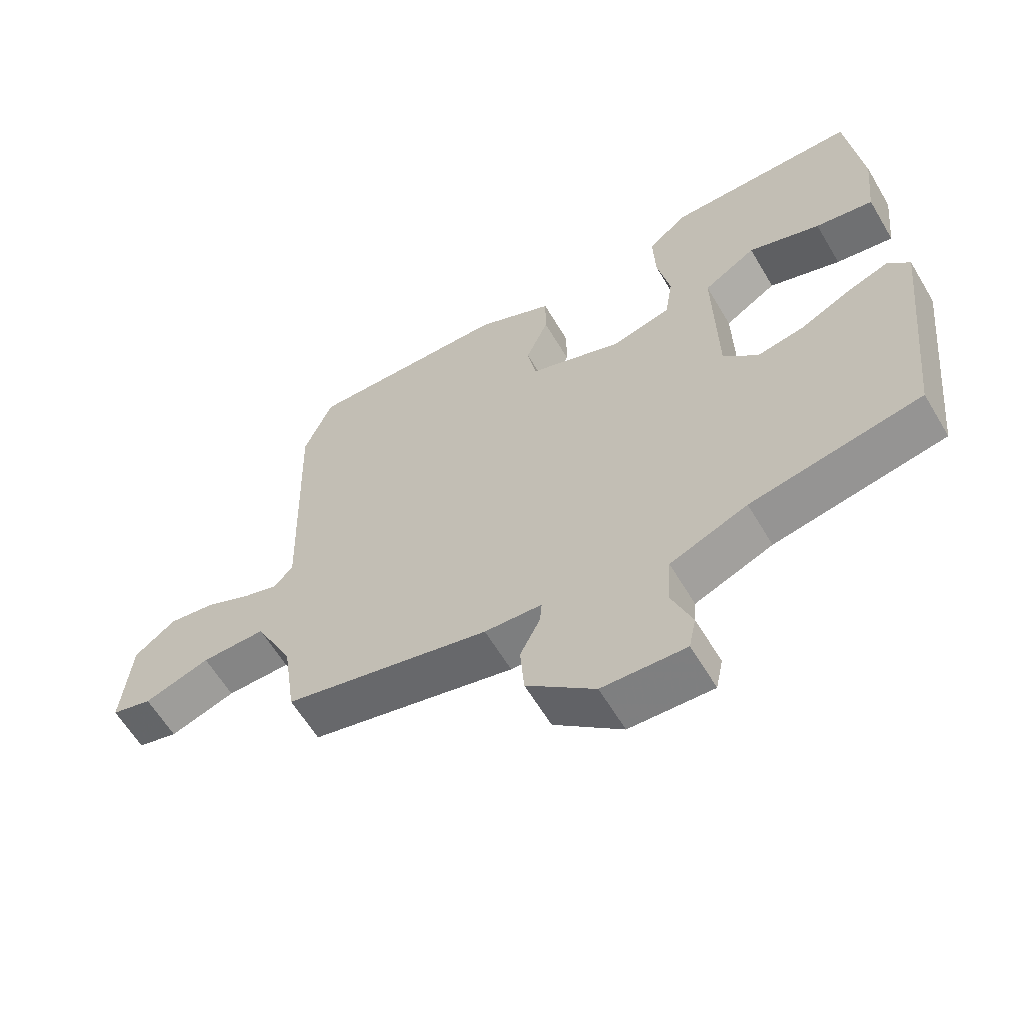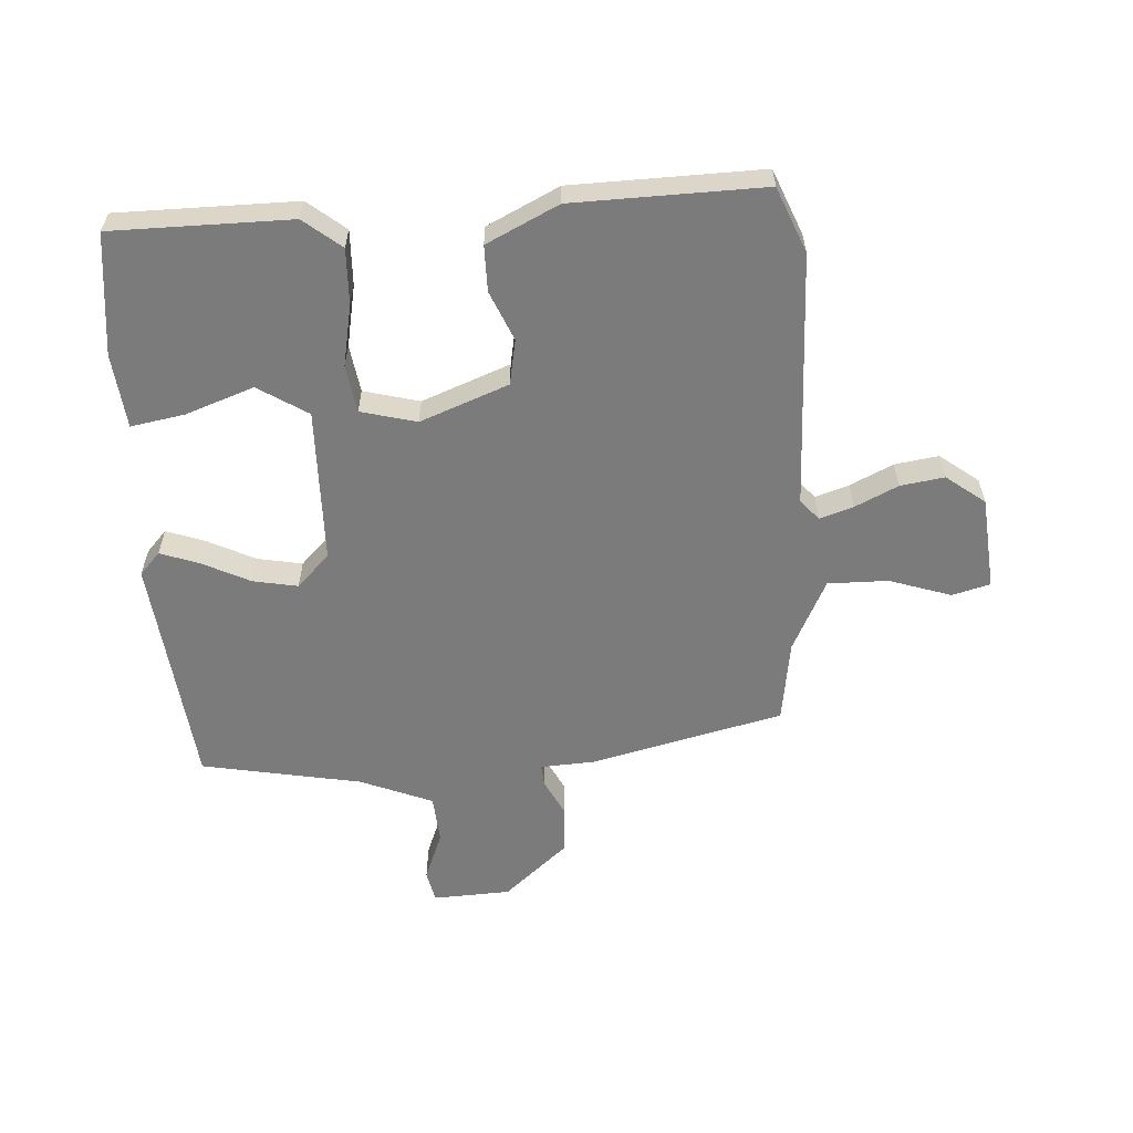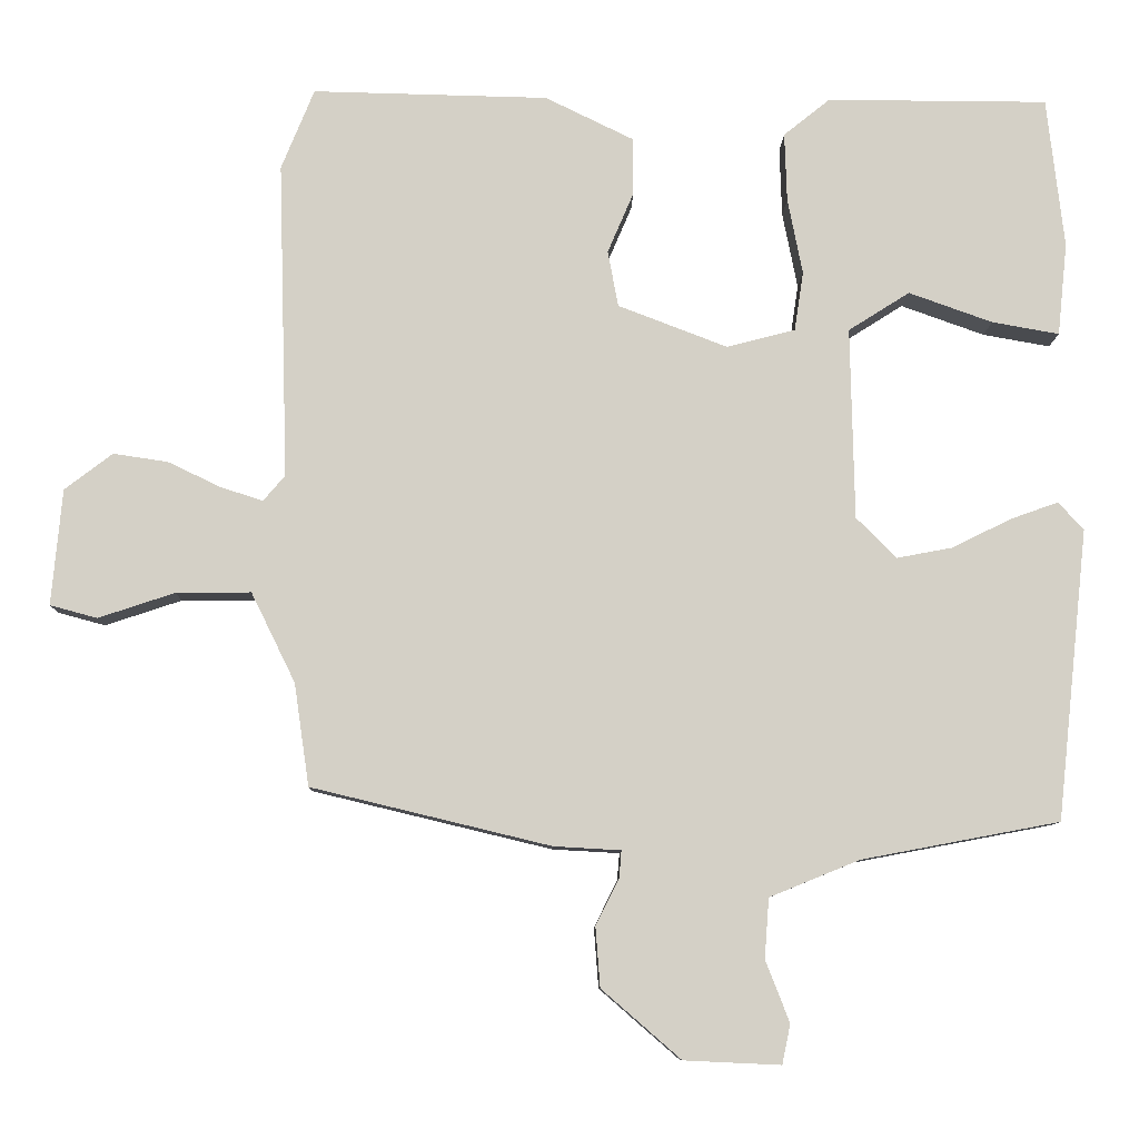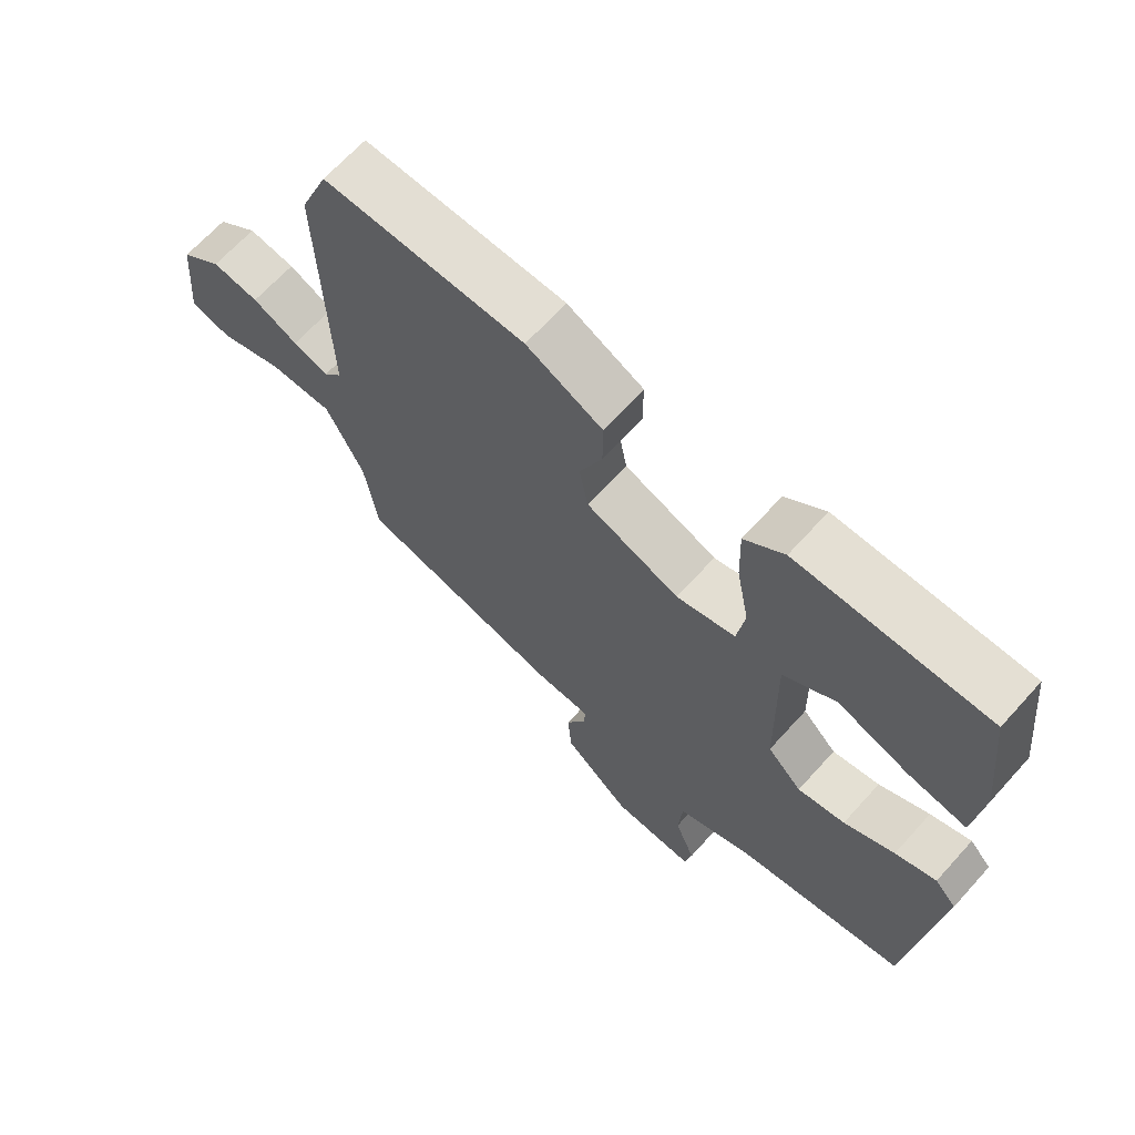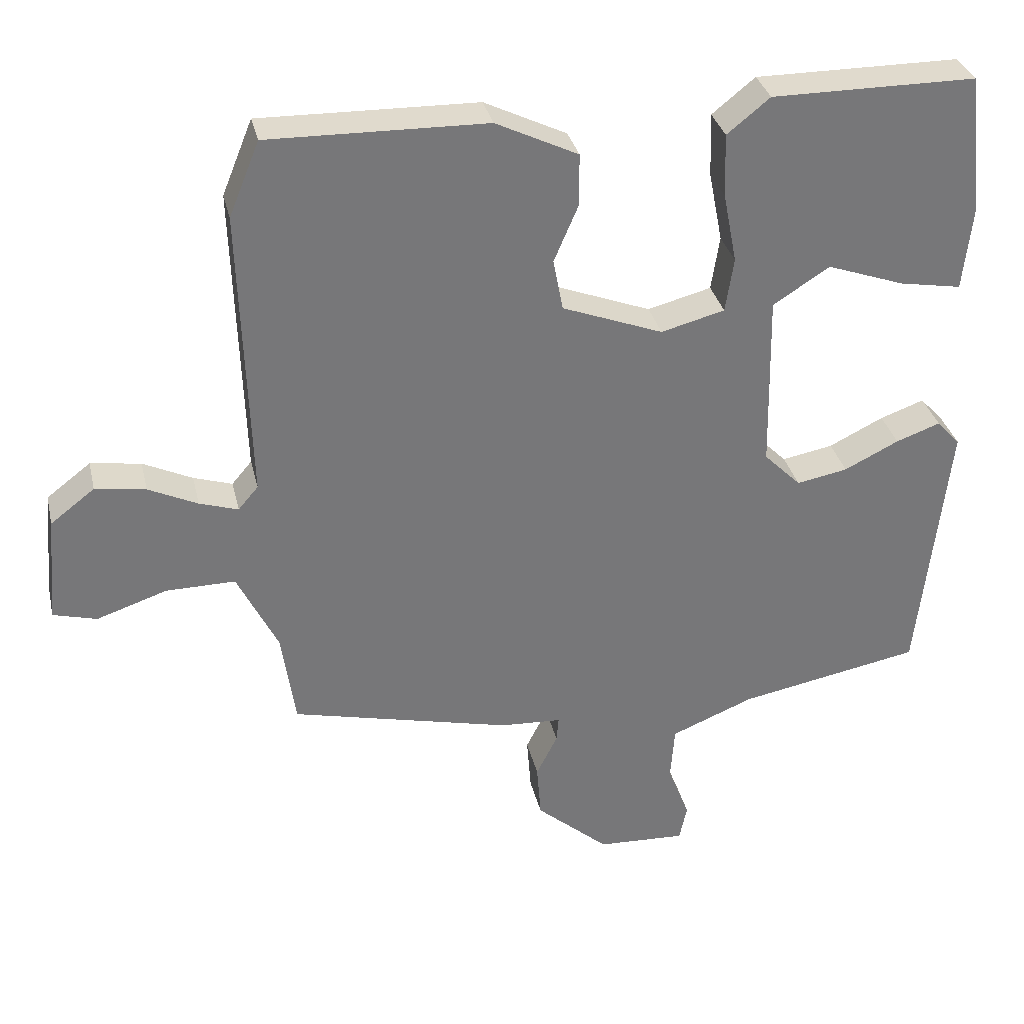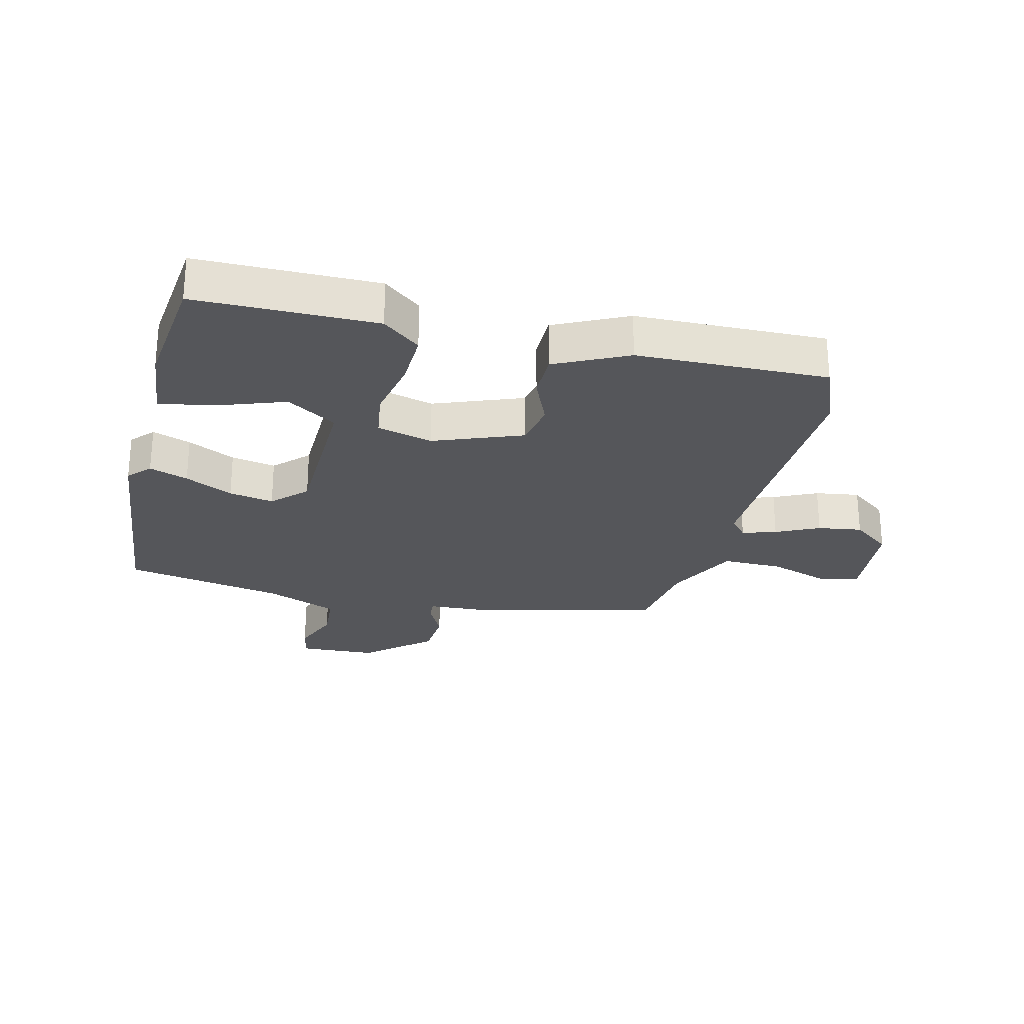
<metadata>
{"format":"obj","ext":"obj","renderer":"f3d","projection":"perspective","resolution":1024,"background":"white","views":[{"elev":-61.3,"azim":-149.3,"up":"+Z"},{"elev":-58.5,"azim":3.6,"up":"+Y"},{"elev":-9.1,"azim":178.8,"up":"+Z"},{"elev":66.7,"azim":-137.9,"up":"+Z"},{"elev":33.1,"azim":167.2,"up":"+Z"},{"elev":-25.9,"azim":-13.8,"up":"+Y"}]}
</metadata>
<code>
v 0.491 0.07 -0.44
v 0.171 0.07 -0.517
v 0.082 0.07 -0.522
v 0.085 0.07 -0.558
v 0.116 0.07 -0.62
v 0.11 0.07 -0.7
v 0.004 0.07 -0.792
v -0.125 0.07 -0.798
v -0.136 0.07 -0.745
v -0.104 0.07 -0.663
v -0.11 0.07 -0.583
v -0.23 0.07 -0.534
v -0.495 0.07 -0.484
v -0.537 0.07 -0.095
v -0.503 0.07 -0.058
v -0.439 0.07 -0.081
v -0.36 0.07 -0.12
v -0.286 0.07 -0.134
v -0.232 0.07 -0.08
v -0.227 0.07 0.177
v -0.309 0.07 0.229
v -0.421 0.07 0.189
v -0.511 0.07 0.173
v -0.524 0.07 0.297
v -0.501 0.07 0.499
v -0.205 0.07 0.5
v -0.143 0.07 0.45
v -0.146 0.07 0.358
v -0.166 0.07 0.256
v -0.154 0.07 0.177
v -0.062 0.07 0.153
v 0.084 0.07 0.209
v 0.098 0.07 0.284
v 0.063 0.07 0.366
v 0.063 0.07 0.442
v 0.182 0.07 0.5
v 0.497 0.07 0.507
v 0.541 0.07 0.399
v 0.528 0.07 -0.026
v 0.557 0.07 -0.06
v 0.613 0.07 -0.042
v 0.684 0.07 -0.008
v 0.757 0.07 0.003
v 0.821 0.07 -0.046
v 0.835 0.07 -0.201
v 0.772 0.07 -0.218
v 0.67 0.07 -0.184
v 0.57 0.07 -0.183
v 0.511 0.07 -0.303
v 0.491 0 -0.44
v 0.171 0 -0.517
v 0.082 0 -0.522
v 0.085 0 -0.558
v 0.116 0 -0.62
v 0.11 0 -0.7
v 0.004 0 -0.792
v -0.125 0 -0.798
v -0.136 0 -0.745
v -0.104 0 -0.663
v -0.11 0 -0.583
v -0.23 0 -0.534
v -0.495 0 -0.484
v -0.537 0 -0.095
v -0.503 0 -0.058
v -0.439 0 -0.081
v -0.36 0 -0.12
v -0.286 0 -0.134
v -0.232 0 -0.08
v -0.227 0 0.177
v -0.309 0 0.229
v -0.421 0 0.189
v -0.511 0 0.173
v -0.524 0 0.297
v -0.501 0 0.499
v -0.205 0 0.5
v -0.143 0 0.45
v -0.146 0 0.358
v -0.166 0 0.256
v -0.154 0 0.177
v -0.062 0 0.153
v 0.084 0 0.209
v 0.098 0 0.284
v 0.063 0 0.366
v 0.063 0 0.442
v 0.182 0 0.5
v 0.497 0 0.507
v 0.541 0 0.399
v 0.528 0 -0.026
v 0.557 0 -0.06
v 0.613 0 -0.042
v 0.684 0 -0.008
v 0.757 0 0.003
v 0.821 0 -0.046
v 0.835 0 -0.201
v 0.772 0 -0.218
v 0.67 0 -0.184
v 0.57 0 -0.183
v 0.511 0 -0.303
f 45 46 47
f 44 45 47
f 43 44 47
f 42 43 47
f 41 42 47
f 40 41 47 48
f 39 40 48 49
f 39 49 1
f 38 39 1
f 37 38 1
f 36 37 1
f 35 36 1
f 34 35 1
f 33 34 1
f 27 28 29
f 26 27 29
f 25 26 29
f 24 25 29
f 21 22 23 24
f 21 24 29
f 20 21 29 30
f 15 16 17
f 14 15 17
f 13 14 17
f 12 13 17
f 11 12 17 18
f 8 9 10
f 7 8 10
f 6 7 10
f 5 6 10
f 4 5 10
f 3 4 10 11
f 1 2 3
f 33 1 3
f 32 33 3
f 31 32 3 11
f 30 31 11
f 20 30 11
f 19 20 11
f 11 18 19
f 96 95 94
f 96 94 93
f 96 93 92
f 96 92 91
f 96 91 90
f 97 96 90 89
f 98 97 89 88
f 50 98 88
f 50 88 87
f 50 87 86
f 50 86 85
f 50 85 84
f 50 84 83
f 50 83 82
f 78 77 76
f 78 76 75
f 78 75 74
f 78 74 73
f 73 72 71 70
f 78 73 70
f 79 78 70 69
f 66 65 64
f 66 64 63
f 66 63 62
f 66 62 61
f 67 66 61 60
f 59 58 57
f 59 57 56
f 59 56 55
f 59 55 54
f 59 54 53
f 60 59 53 52
f 52 51 50
f 52 50 82
f 52 82 81
f 60 52 81 80
f 60 80 79
f 60 79 69
f 60 69 68
f 68 67 60
f 1 50 51 2
f 2 51 52 3
f 3 52 53 4
f 4 53 54 5
f 5 54 55 6
f 6 55 56 7
f 7 56 57 8
f 8 57 58 9
f 9 58 59 10
f 10 59 60 11
f 11 60 61 12
f 12 61 62 13
f 13 62 63 14
f 14 63 64 15
f 15 64 65 16
f 16 65 66 17
f 17 66 67 18
f 18 67 68 19
f 19 68 69 20
f 20 69 70 21
f 21 70 71 22
f 22 71 72 23
f 23 72 73 24
f 24 73 74 25
f 25 74 75 26
f 26 75 76 27
f 27 76 77 28
f 28 77 78 29
f 29 78 79 30
f 30 79 80 31
f 31 80 81 32
f 32 81 82 33
f 33 82 83 34
f 34 83 84 35
f 35 84 85 36
f 36 85 86 37
f 37 86 87 38
f 38 87 88 39
f 39 88 89 40
f 40 89 90 41
f 41 90 91 42
f 42 91 92 43
f 43 92 93 44
f 44 93 94 45
f 45 94 95 46
f 46 95 96 47
f 47 96 97 48
f 48 97 98 49
f 49 98 50 1

</code>
